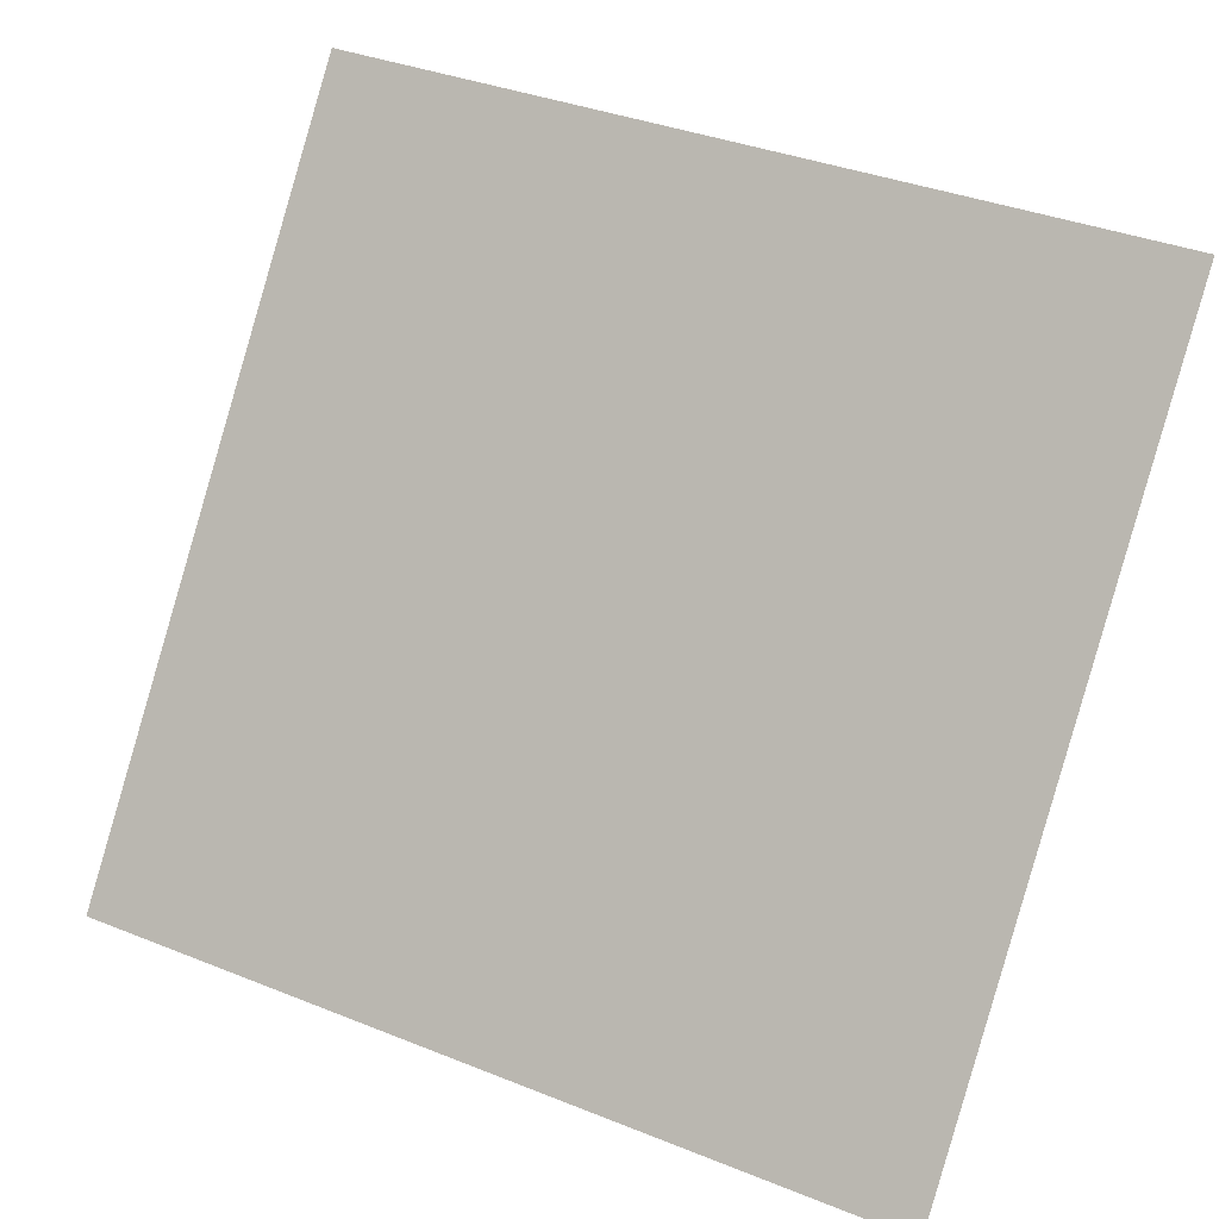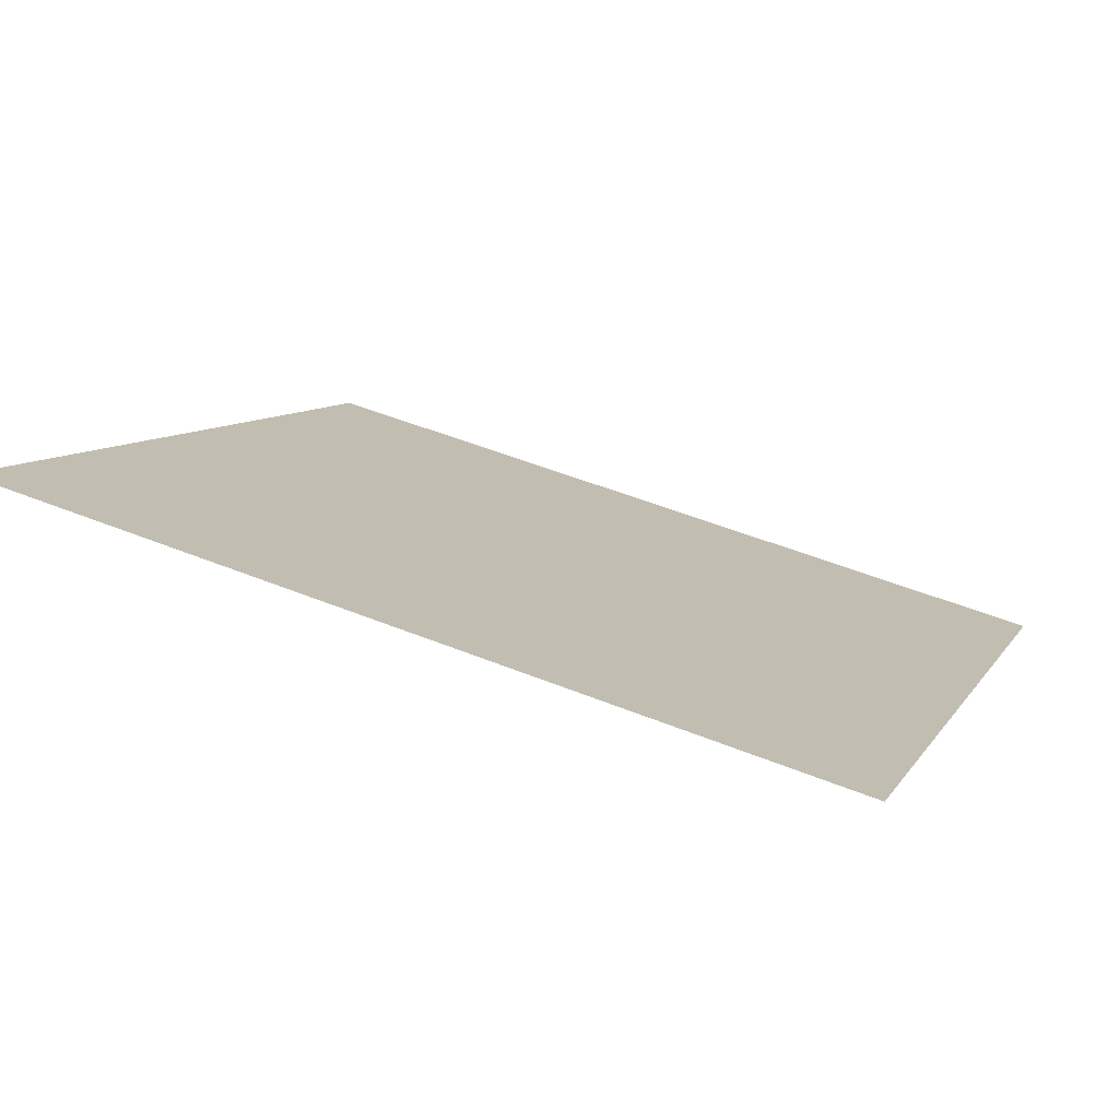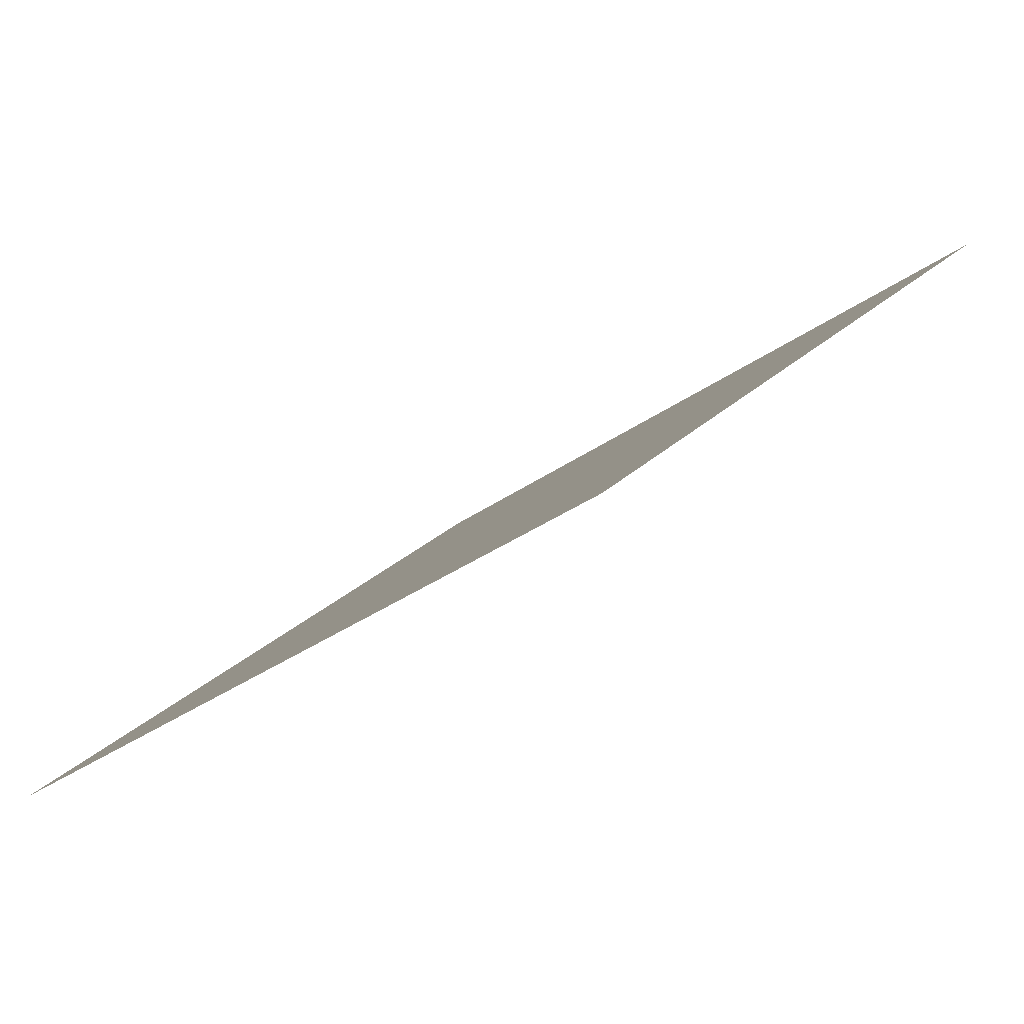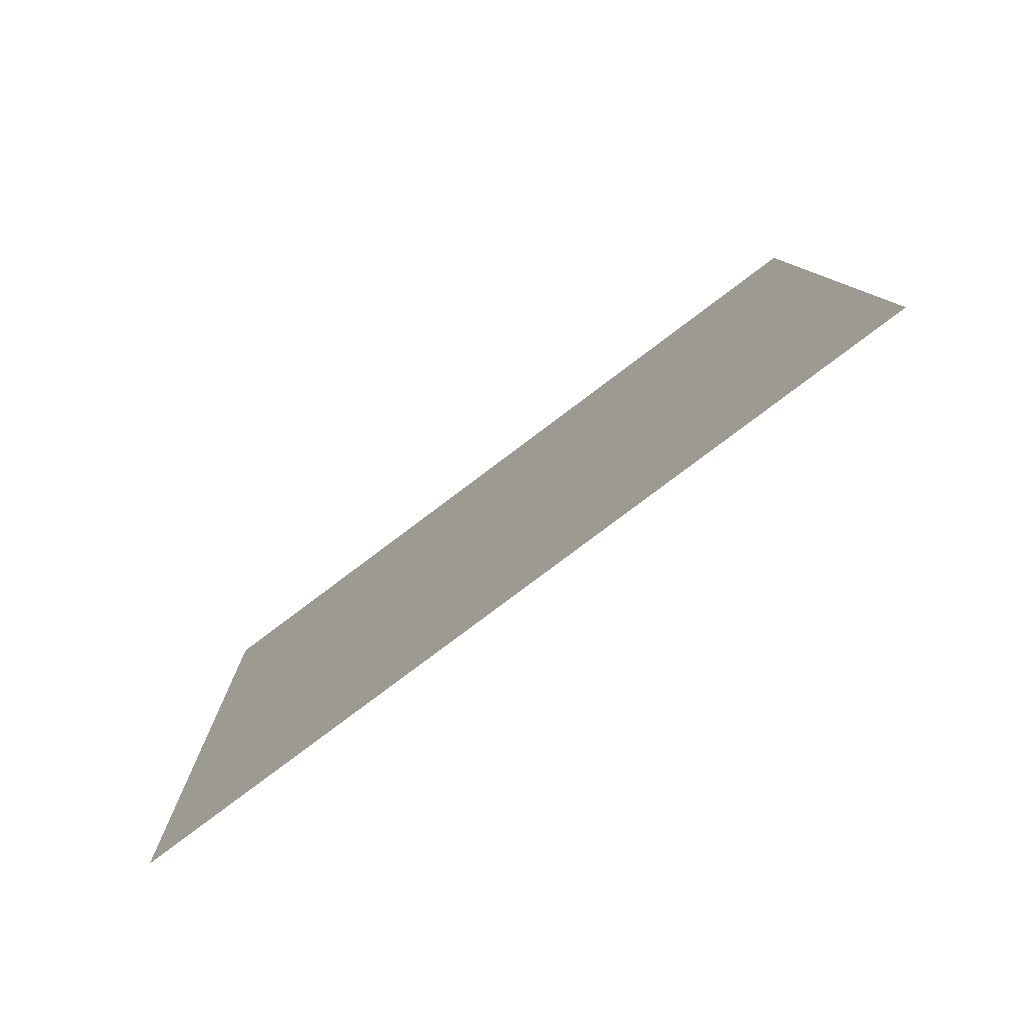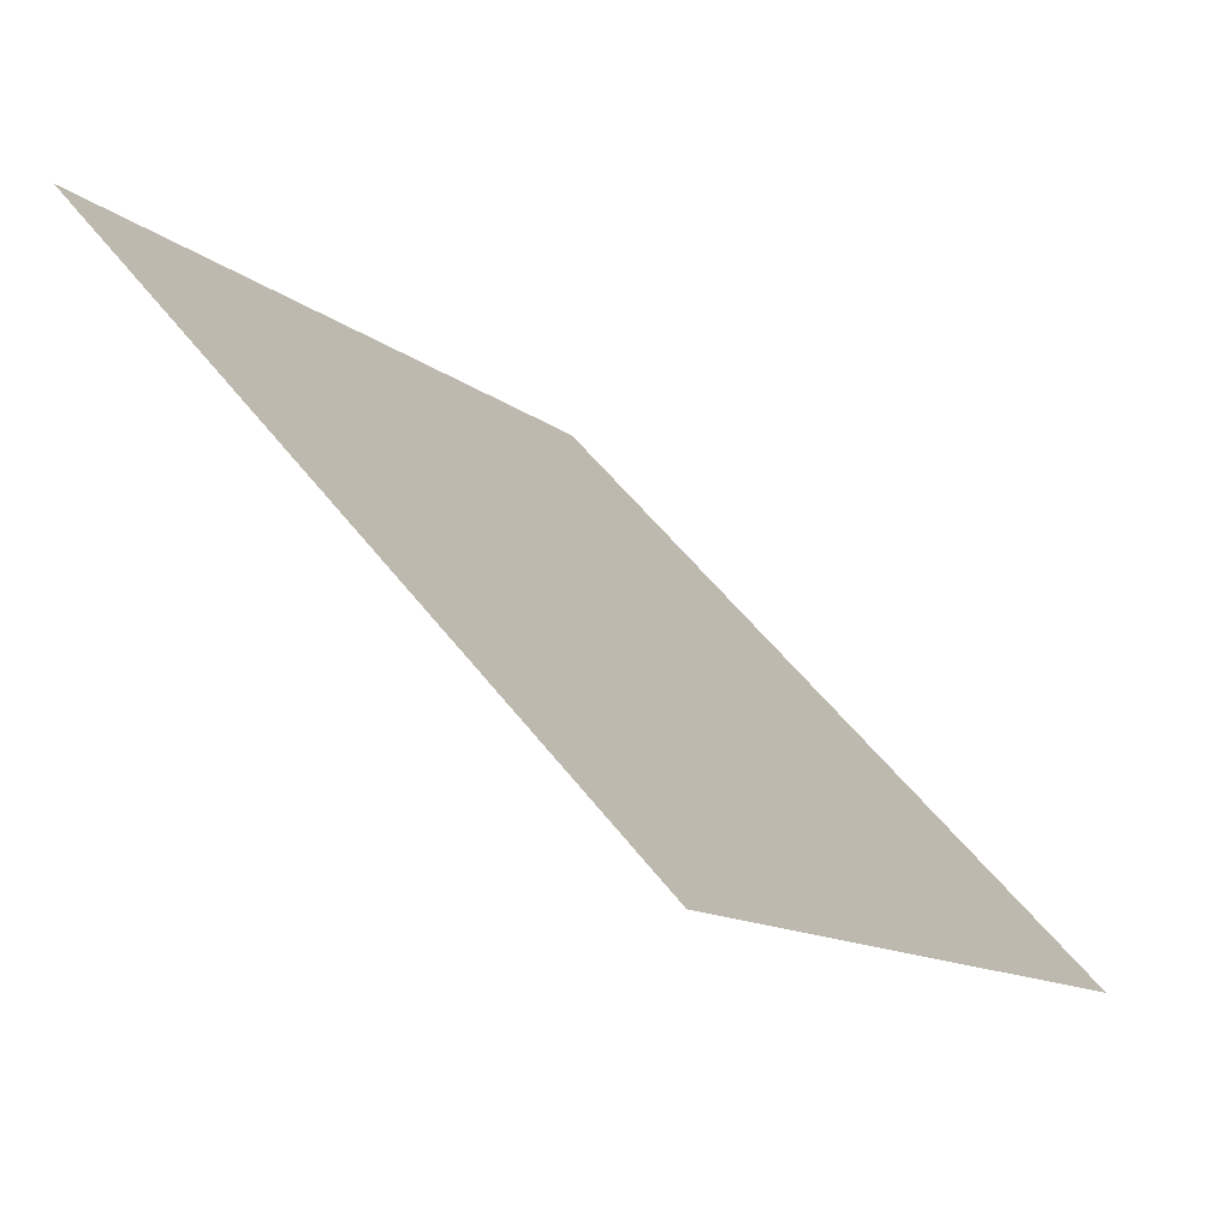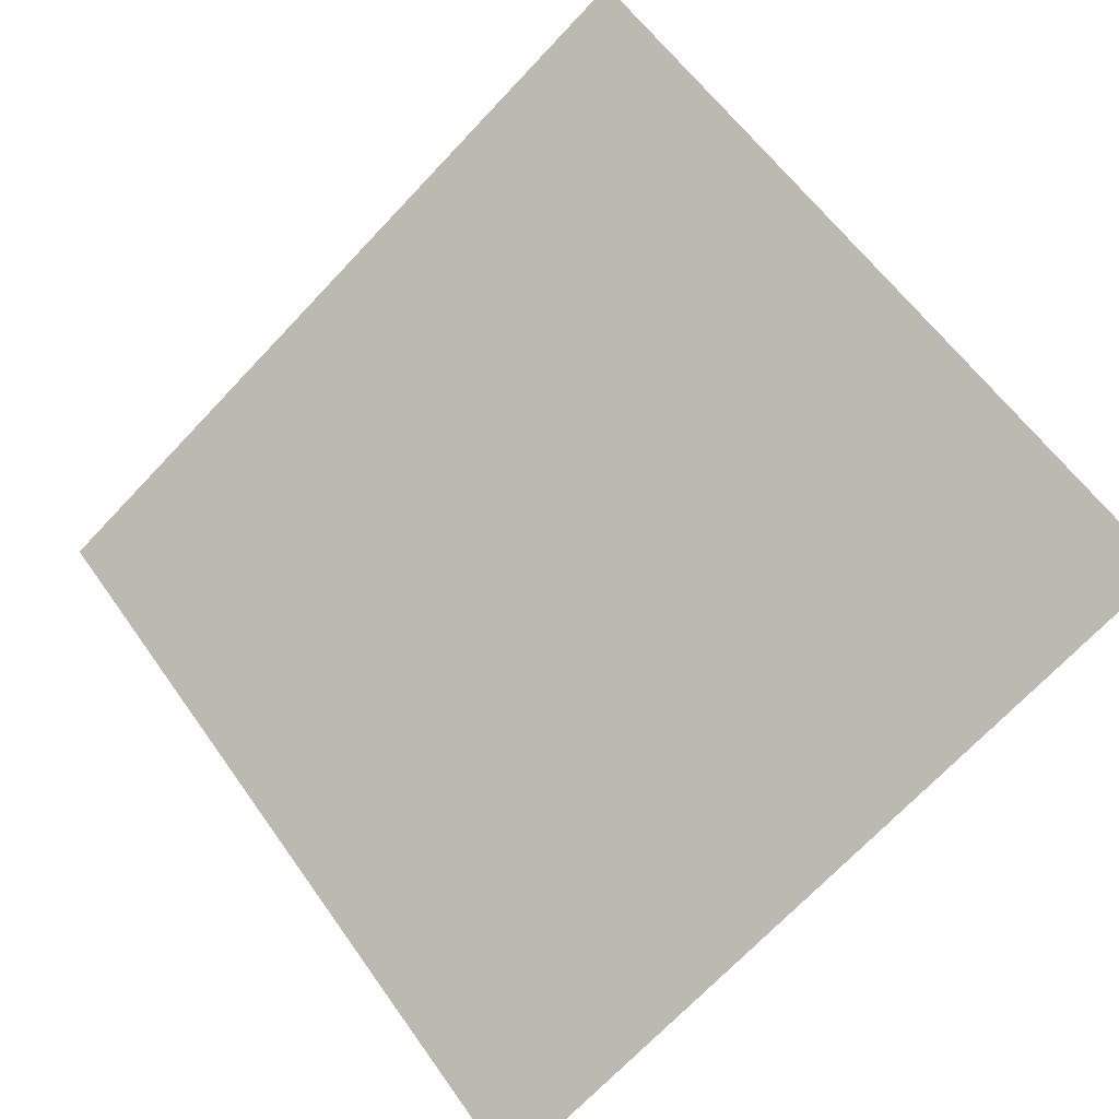
<metadata>
{"format":"obj","ext":"obj","renderer":"f3d","projection":"perspective","resolution":1024,"background":"white","views":[{"elev":35.9,"azim":25.9,"up":"+Z"},{"elev":47.3,"azim":24.3,"up":"+Y"},{"elev":24.8,"azim":-58.3,"up":"+Y"},{"elev":11.0,"azim":-90.5,"up":"+Y"},{"elev":54.0,"azim":-127.9,"up":"+Z"},{"elev":-73.3,"azim":47.0,"up":"+Y"}]}
</metadata>
<code>
v -0.2154 0.8226 0.5512
v -0.2219 0.8227 0.5512
v -0.2218 0.8266 0.5565
v -0.2153 0.8265 0.5564
f 4 3 2 1

</code>
